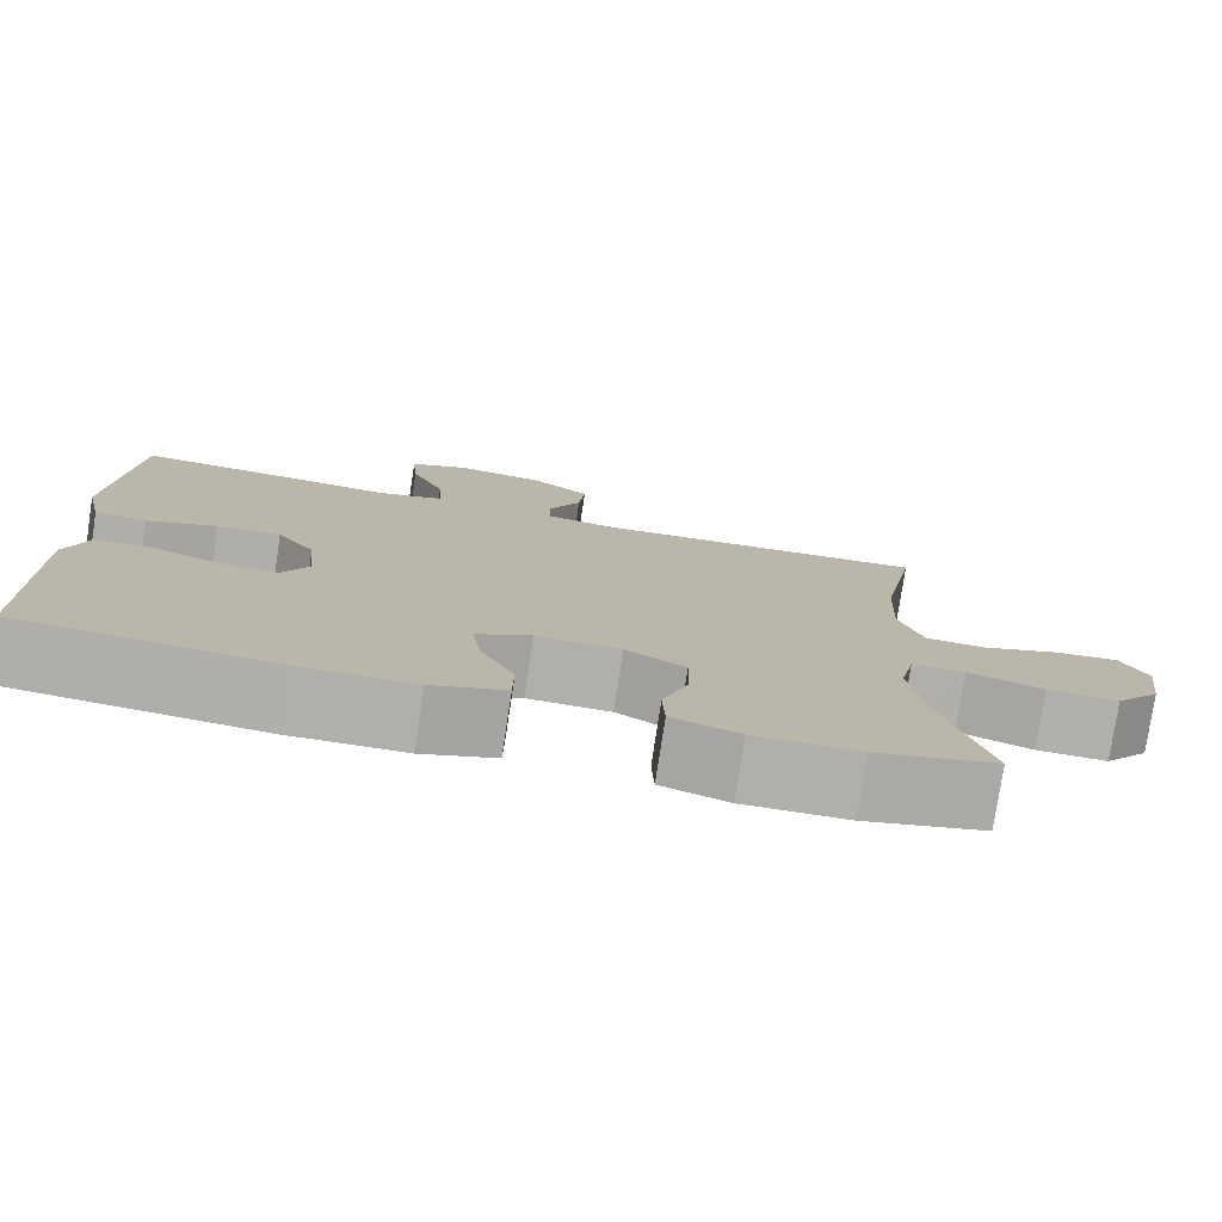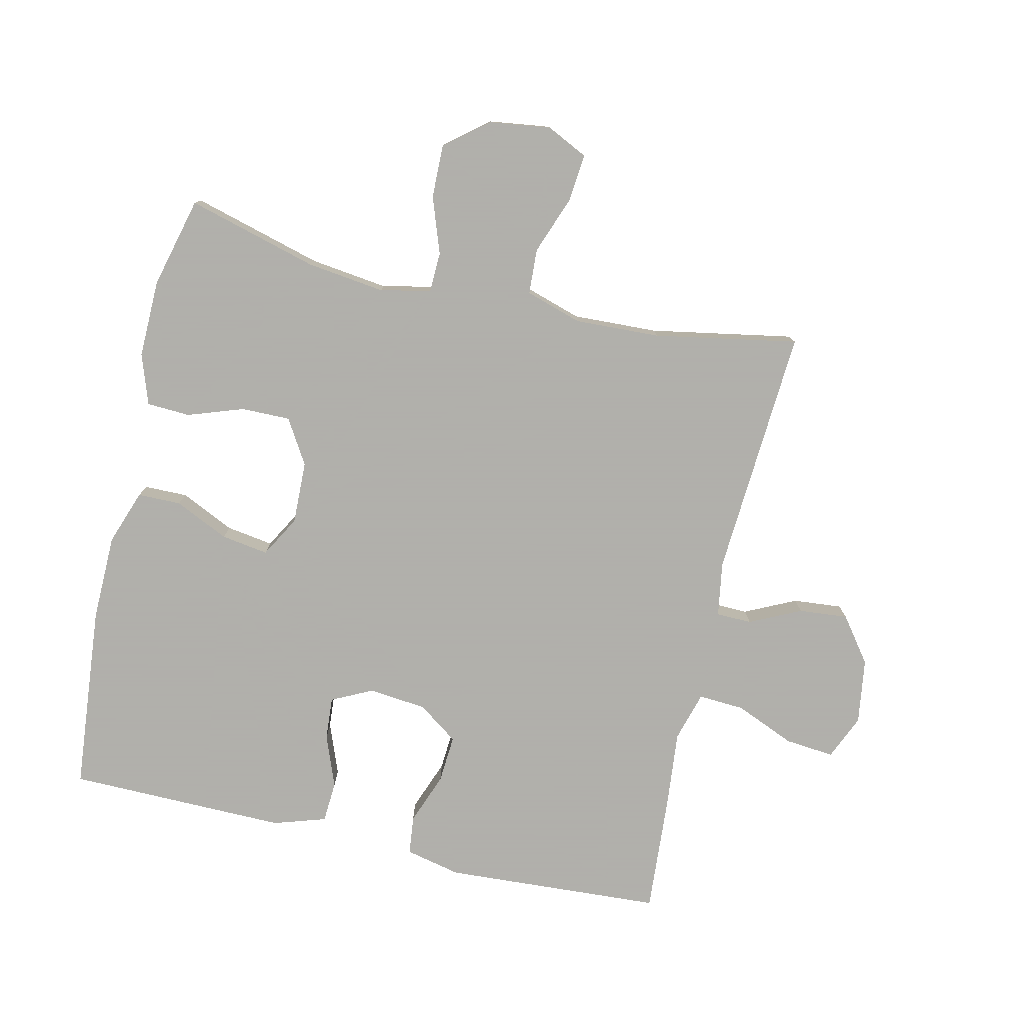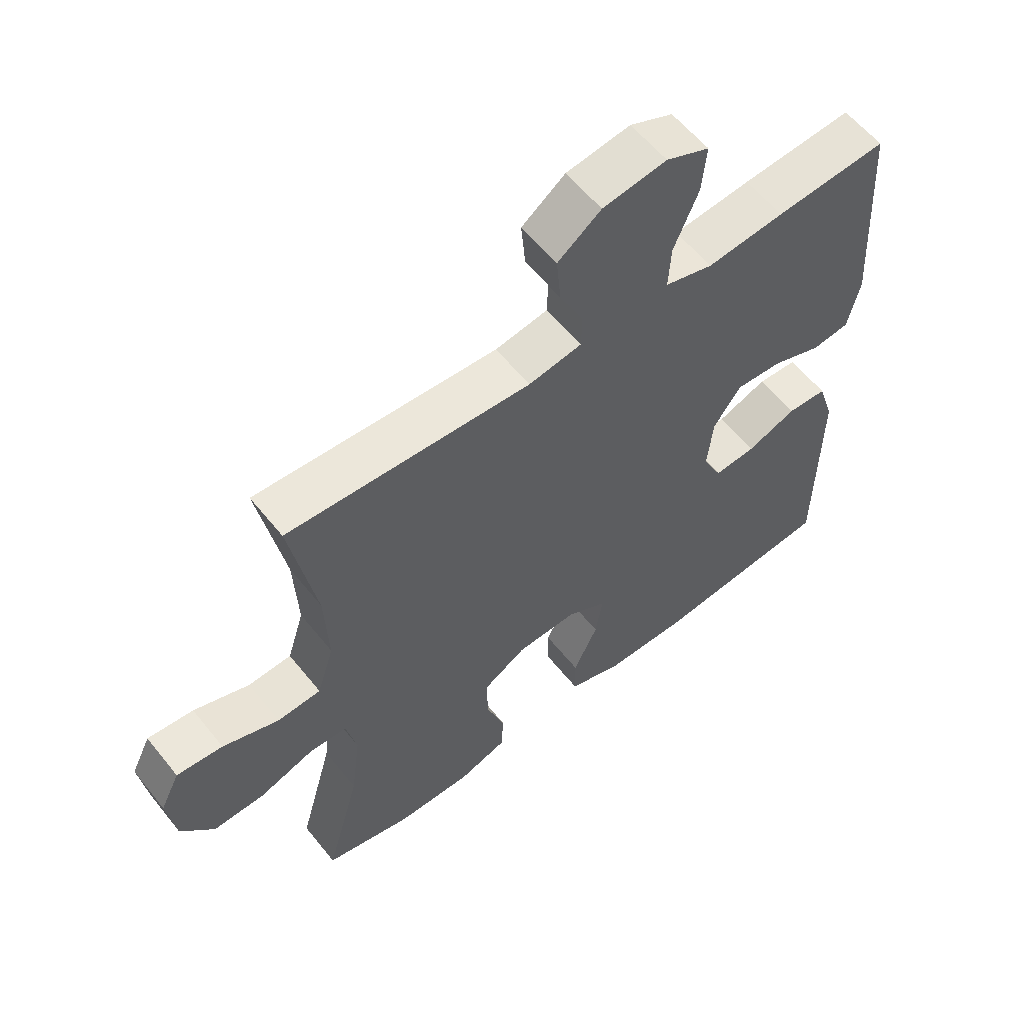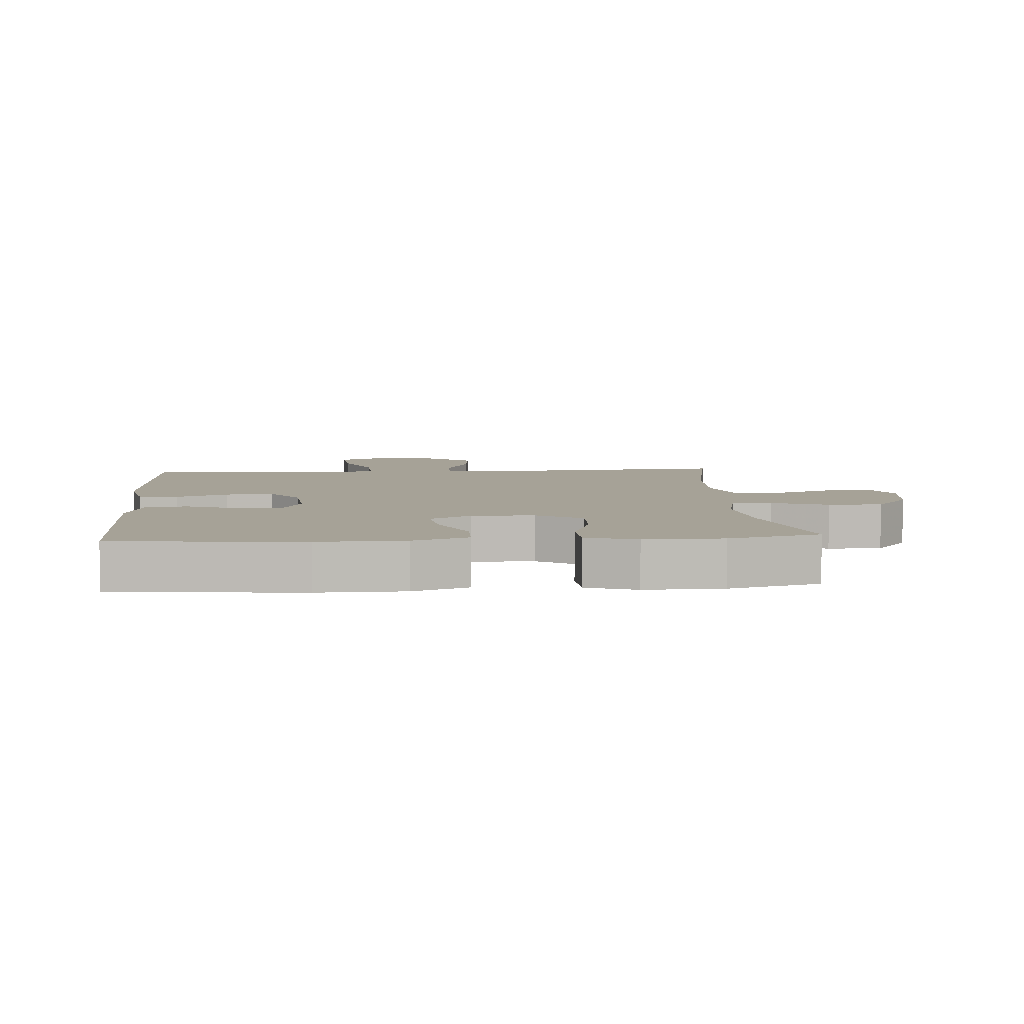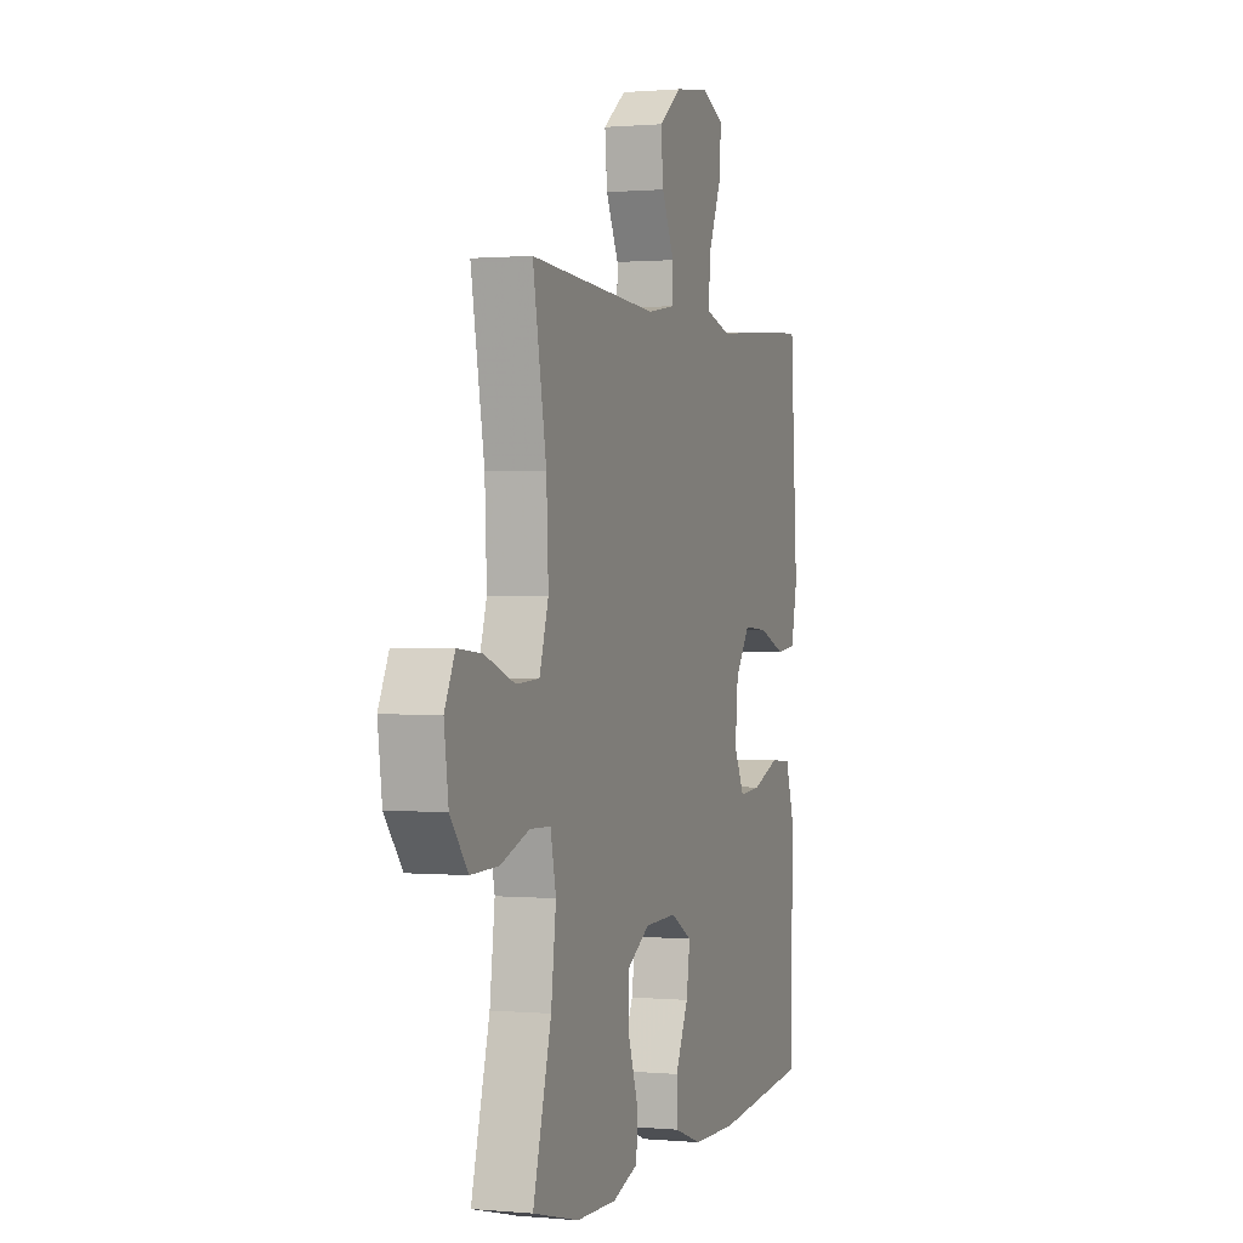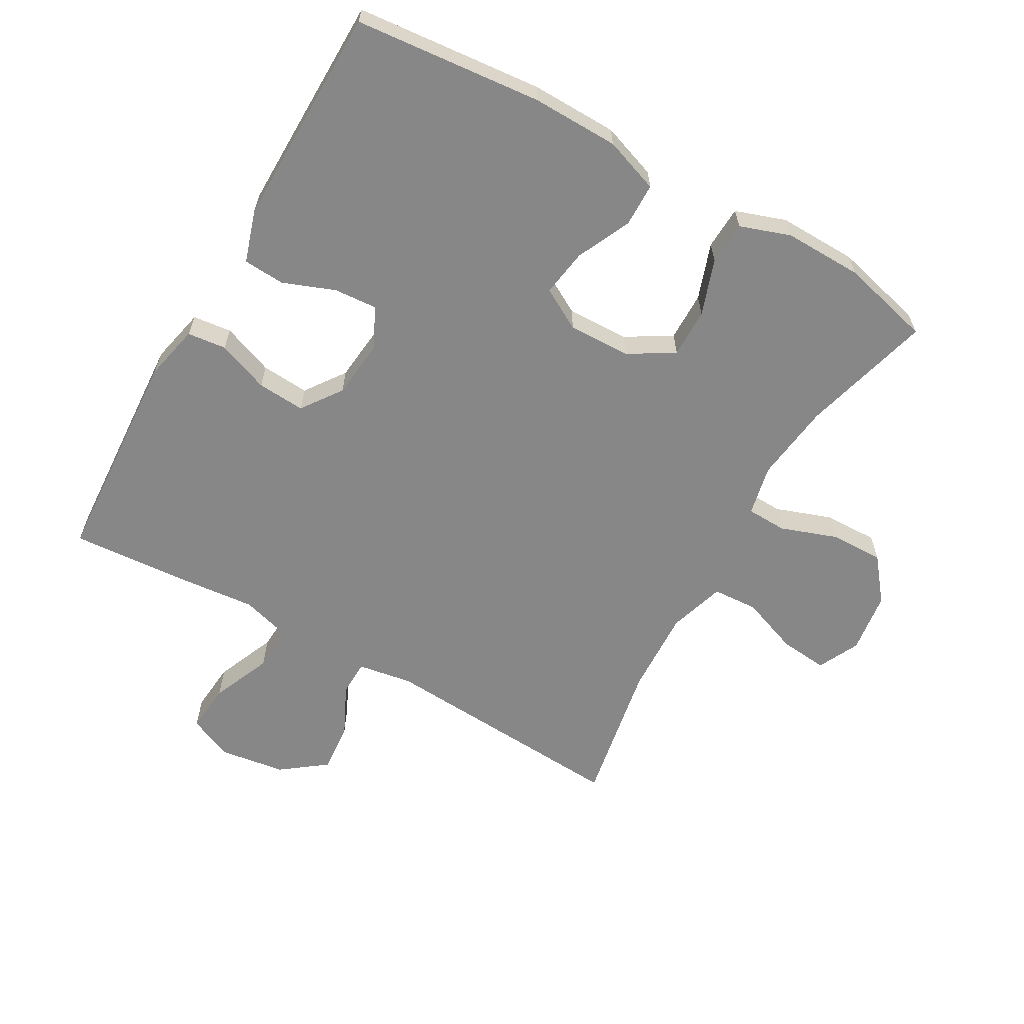
<metadata>
{"format":"obj","ext":"obj","renderer":"f3d","projection":"perspective","resolution":1024,"background":"white","views":[{"elev":-78.0,"azim":171.4,"up":"+Z"},{"elev":-78.4,"azim":-103.0,"up":"+Y"},{"elev":58.7,"azim":-38.4,"up":"+Z"},{"elev":6.5,"azim":175.6,"up":"+Y"},{"elev":0.6,"azim":-71.1,"up":"+Z"},{"elev":-62.3,"azim":150.3,"up":"+Y"}]}
</metadata>
<code>
v -0.5 0.07 -0.5
v -0.445 0.07 -0.298
v -0.43 0.07 -0.177
v -0.447 0.07 -0.099
v -0.509 0.07 -0.097
v -0.596 0.07 -0.128
v -0.679 0.07 -0.13
v -0.732 0.07 -0.064
v -0.745 0.07 0.031
v -0.714 0.07 0.095
v -0.64 0.07 0.088
v -0.55 0.07 0.055
v -0.48 0.07 0.059
v -0.453 0.07 0.146
v -0.459 0.07 0.278
v -0.5 0.07 0.5
v -0.111 0.07 0.476
v -0.026 0.07 0.49
v -0.025 0.07 0.545
v -0.063 0.07 0.624
v -0.07 0.07 0.7
v -0.001 0.07 0.752
v 0.101 0.07 0.767
v 0.17 0.07 0.737
v 0.163 0.07 0.661
v 0.124 0.07 0.568
v 0.12 0.07 0.497
v 0.197 0.07 0.475
v 0.321 0.07 0.487
v 0.5 0.07 0.5
v 0.521 0.07 0.162
v 0.502 0.07 0.076
v 0.442 0.07 0.069
v 0.362 0.07 0.099
v 0.288 0.07 0.104
v 0.244 0.07 0.042
v 0.235 0.07 -0.048
v 0.266 0.07 -0.111
v 0.333 0.07 -0.106
v 0.413 0.07 -0.075
v 0.477 0.07 -0.079
v 0.503 0.07 -0.16
v 0.502 0.07 -0.283
v 0.5 0.07 -0.5
v 0.211 0.07 -0.528
v 0.077 0.07 -0.526
v -0.008 0.07 -0.496
v -0.009 0.07 -0.429
v 0.03 0.07 -0.345
v 0.041 0.07 -0.272
v -0.023 0.07 -0.236
v -0.12 0.07 -0.239
v -0.189 0.07 -0.281
v -0.188 0.07 -0.357
v -0.158 0.07 -0.443
v -0.161 0.07 -0.51
v -0.239 0.07 -0.537
v -0.36 0.07 -0.535
v -0.5 0 -0.5
v -0.445 0 -0.298
v -0.43 0 -0.177
v -0.447 0 -0.099
v -0.509 0 -0.097
v -0.596 0 -0.128
v -0.679 0 -0.13
v -0.732 0 -0.064
v -0.745 0 0.031
v -0.714 0 0.095
v -0.64 0 0.088
v -0.55 0 0.055
v -0.48 0 0.059
v -0.453 0 0.146
v -0.459 0 0.278
v -0.5 0 0.5
v -0.111 0 0.476
v -0.026 0 0.49
v -0.025 0 0.545
v -0.063 0 0.624
v -0.07 0 0.7
v -0.001 0 0.752
v 0.101 0 0.767
v 0.17 0 0.737
v 0.163 0 0.661
v 0.124 0 0.568
v 0.12 0 0.497
v 0.197 0 0.475
v 0.321 0 0.487
v 0.5 0 0.5
v 0.521 0 0.162
v 0.502 0 0.076
v 0.442 0 0.069
v 0.362 0 0.099
v 0.288 0 0.104
v 0.244 0 0.042
v 0.235 0 -0.048
v 0.266 0 -0.111
v 0.333 0 -0.106
v 0.413 0 -0.075
v 0.477 0 -0.079
v 0.503 0 -0.16
v 0.502 0 -0.283
v 0.5 0 -0.5
v 0.211 0 -0.528
v 0.077 0 -0.526
v -0.008 0 -0.496
v -0.009 0 -0.429
v 0.03 0 -0.345
v 0.041 0 -0.272
v -0.023 0 -0.236
v -0.12 0 -0.239
v -0.189 0 -0.281
v -0.188 0 -0.357
v -0.158 0 -0.443
v -0.161 0 -0.51
v -0.239 0 -0.537
v -0.36 0 -0.535
f 58 1 2
f 57 58 2
f 56 57 2
f 55 56 2
f 54 55 2
f 53 54 2 3
f 52 53 3 4
f 51 52 4
f 47 48 49
f 46 47 49
f 45 46 49
f 44 45 49
f 43 44 49
f 42 43 49
f 41 42 49
f 40 41 49
f 39 40 49
f 38 39 49 50
f 37 38 50 51
f 32 33 34
f 31 32 34
f 30 31 34
f 29 30 34
f 28 29 34
f 27 28 34 35
f 24 25 26
f 23 24 26
f 22 23 26
f 21 22 26
f 20 21 26
f 19 20 26
f 18 19 26 27
f 27 35 36
f 18 27 36
f 17 18 36
f 10 11 12
f 9 10 12
f 8 9 12
f 7 8 12
f 6 7 12
f 5 6 12
f 4 5 12 13
f 51 4 13 14
f 36 37 51
f 17 36 51
f 16 17 51
f 15 16 51
f 14 15 51
f 60 59 116
f 60 116 115
f 60 115 114
f 60 114 113
f 60 113 112
f 61 60 112 111
f 62 61 111 110
f 62 110 109
f 107 106 105
f 107 105 104
f 107 104 103
f 107 103 102
f 107 102 101
f 107 101 100
f 107 100 99
f 107 99 98
f 107 98 97
f 108 107 97 96
f 109 108 96 95
f 92 91 90
f 92 90 89
f 92 89 88
f 92 88 87
f 92 87 86
f 93 92 86 85
f 84 83 82
f 84 82 81
f 84 81 80
f 84 80 79
f 84 79 78
f 84 78 77
f 85 84 77 76
f 94 93 85
f 94 85 76
f 94 76 75
f 70 69 68
f 70 68 67
f 70 67 66
f 70 66 65
f 70 65 64
f 70 64 63
f 71 70 63 62
f 72 71 62 109
f 109 95 94
f 109 94 75
f 109 75 74
f 109 74 73
f 109 73 72
f 1 59 60 2
f 2 60 61 3
f 3 61 62 4
f 4 62 63 5
f 5 63 64 6
f 6 64 65 7
f 7 65 66 8
f 8 66 67 9
f 9 67 68 10
f 10 68 69 11
f 11 69 70 12
f 12 70 71 13
f 13 71 72 14
f 14 72 73 15
f 15 73 74 16
f 16 74 75 17
f 17 75 76 18
f 18 76 77 19
f 19 77 78 20
f 20 78 79 21
f 21 79 80 22
f 22 80 81 23
f 23 81 82 24
f 24 82 83 25
f 25 83 84 26
f 26 84 85 27
f 27 85 86 28
f 28 86 87 29
f 29 87 88 30
f 30 88 89 31
f 31 89 90 32
f 32 90 91 33
f 33 91 92 34
f 34 92 93 35
f 35 93 94 36
f 36 94 95 37
f 37 95 96 38
f 38 96 97 39
f 39 97 98 40
f 40 98 99 41
f 41 99 100 42
f 42 100 101 43
f 43 101 102 44
f 44 102 103 45
f 45 103 104 46
f 46 104 105 47
f 47 105 106 48
f 48 106 107 49
f 49 107 108 50
f 50 108 109 51
f 51 109 110 52
f 52 110 111 53
f 53 111 112 54
f 54 112 113 55
f 55 113 114 56
f 56 114 115 57
f 57 115 116 58
f 58 116 59 1

</code>
